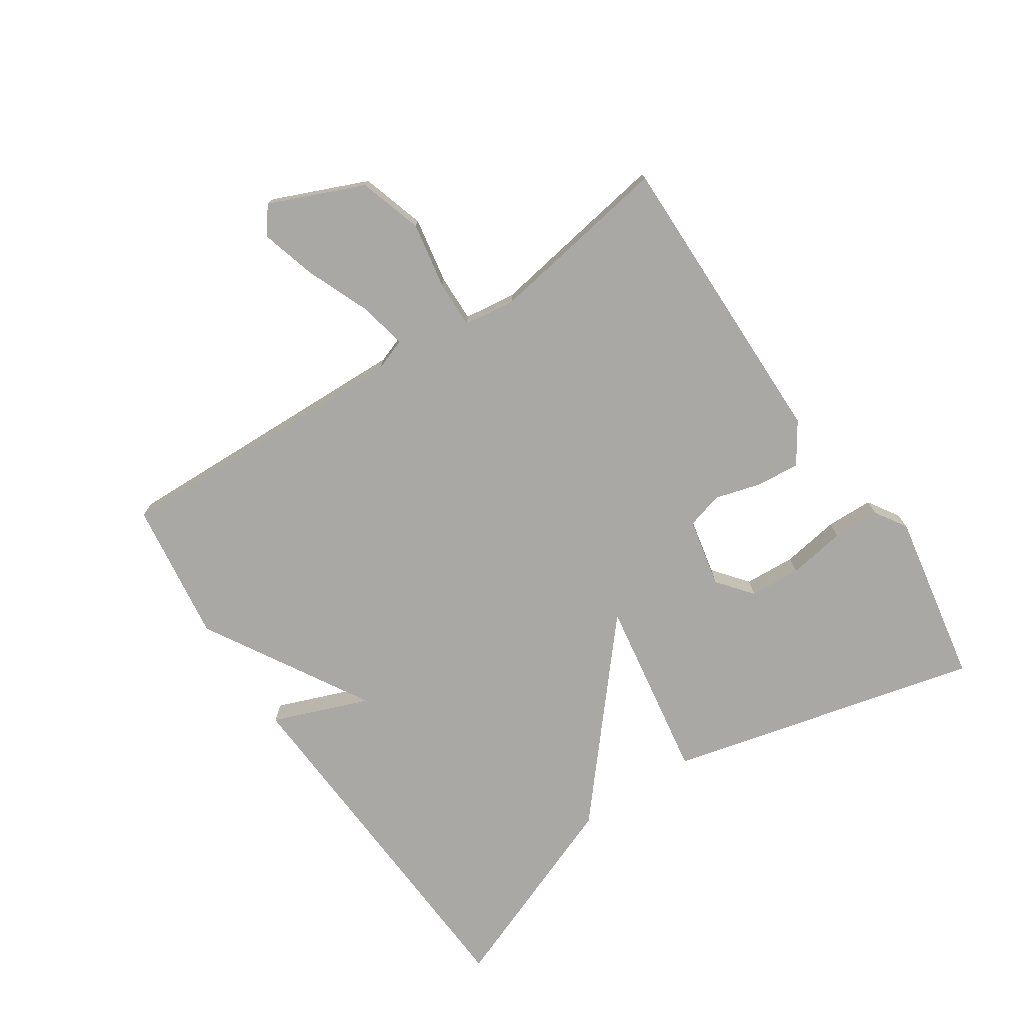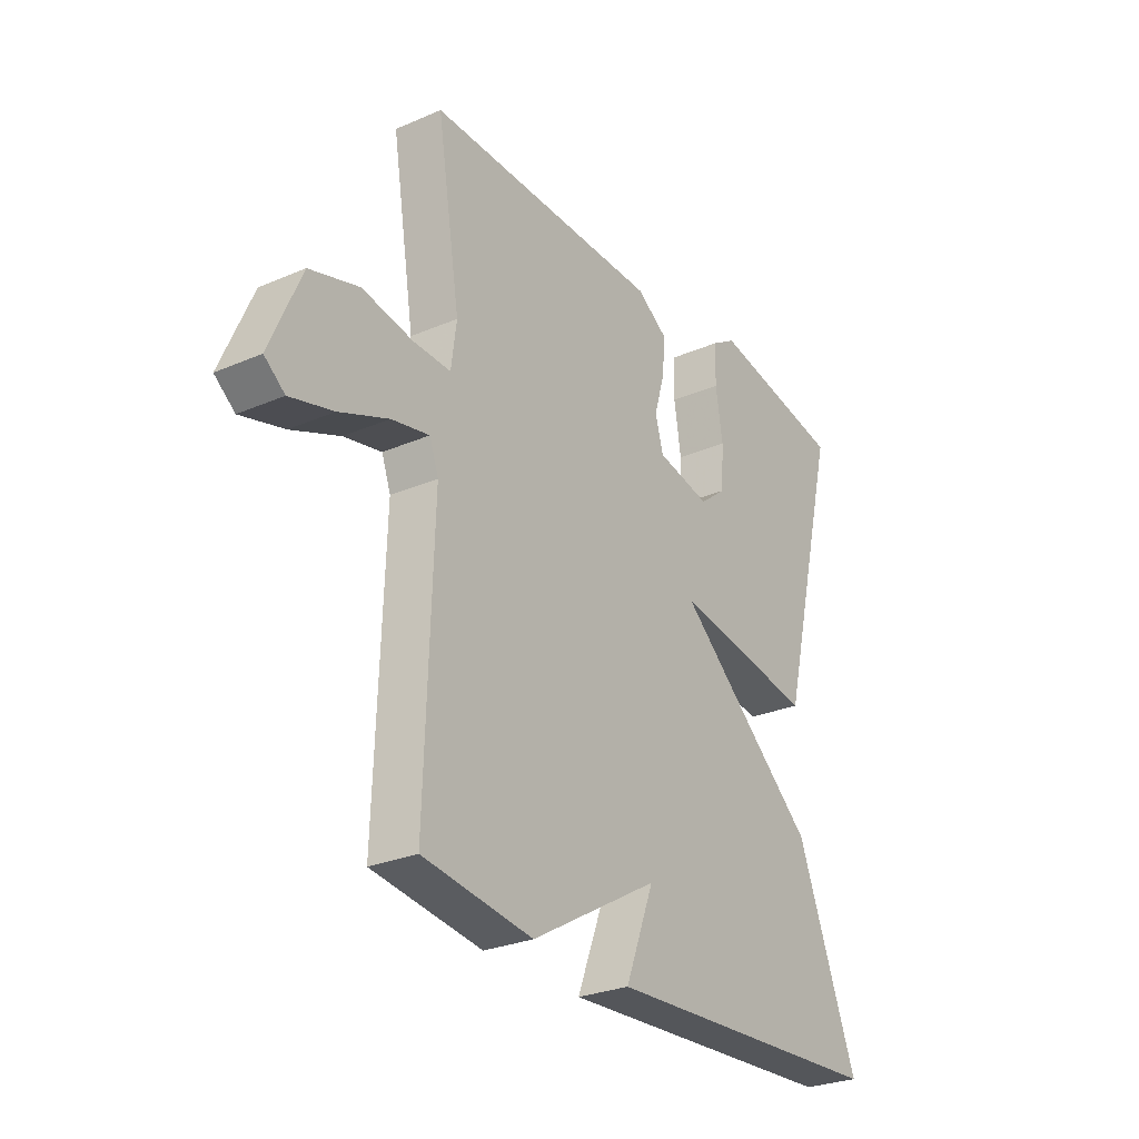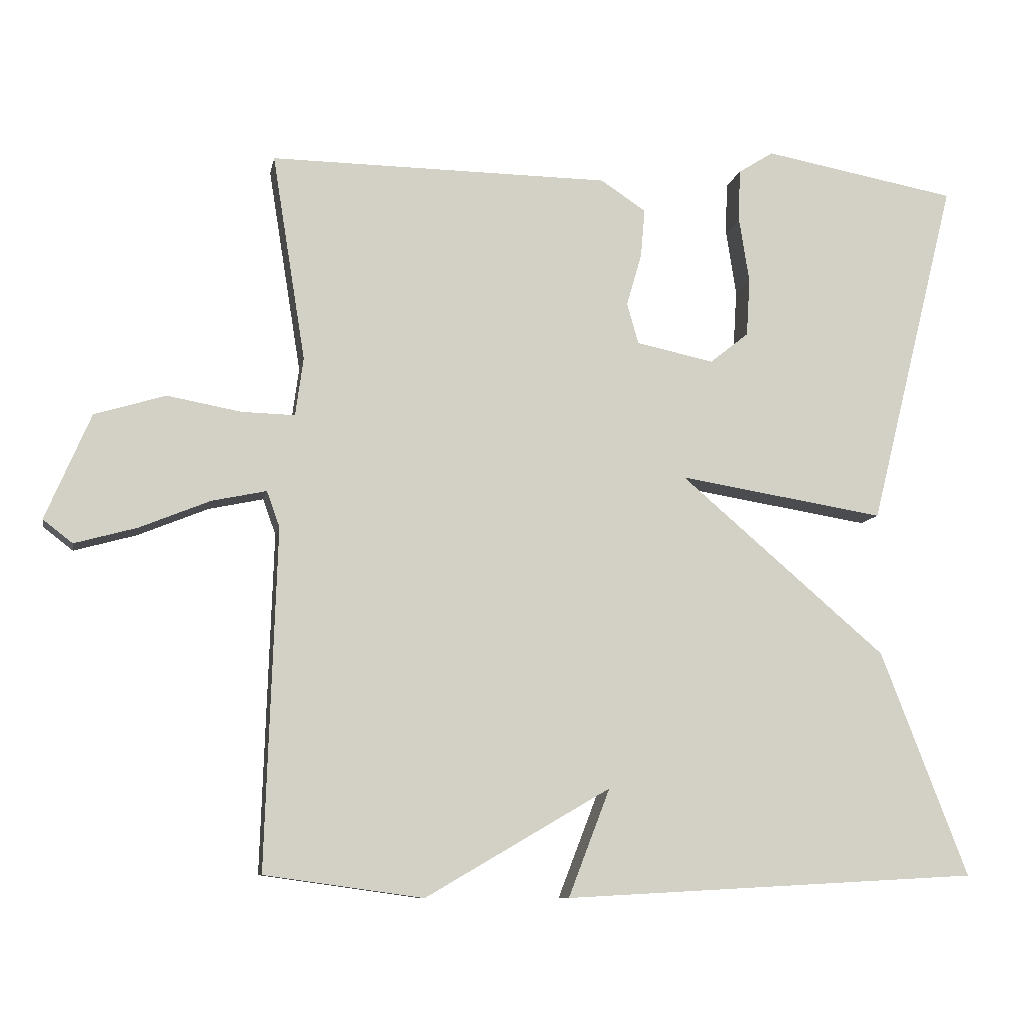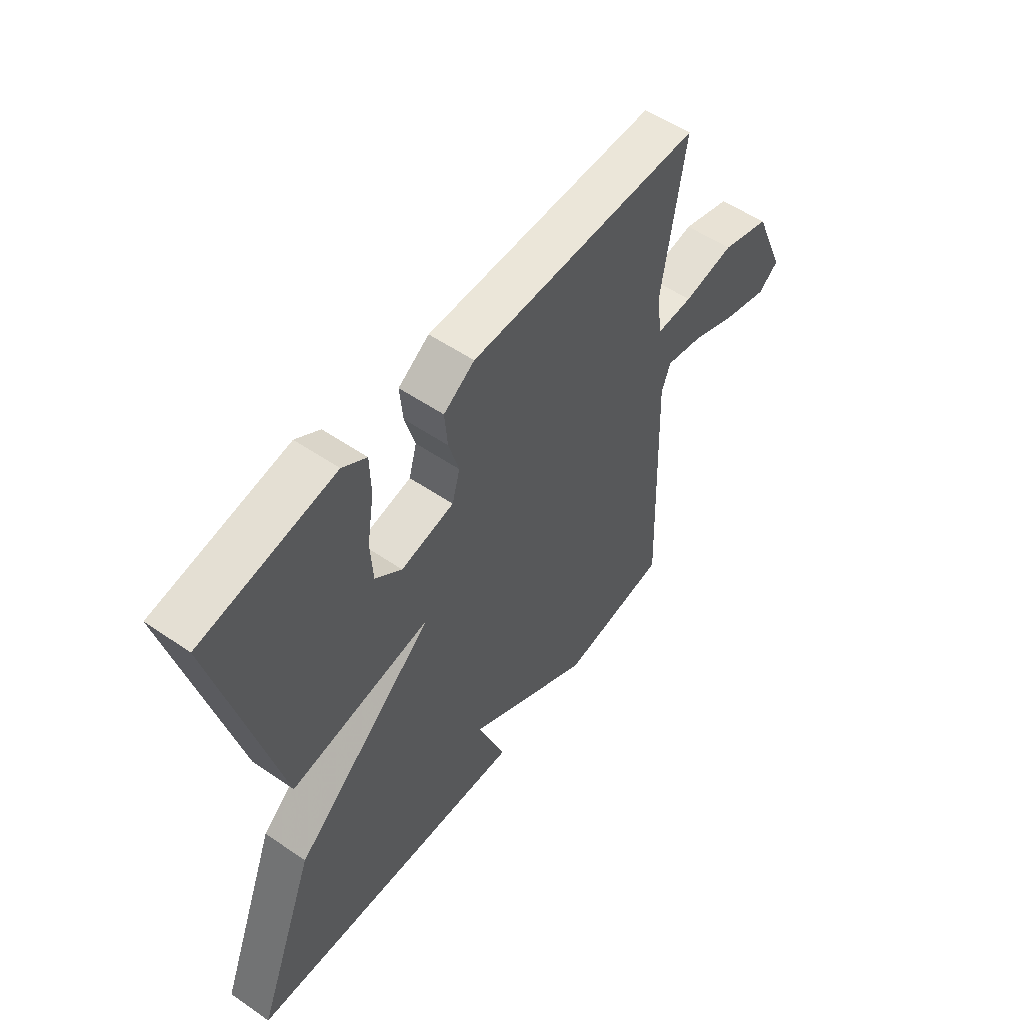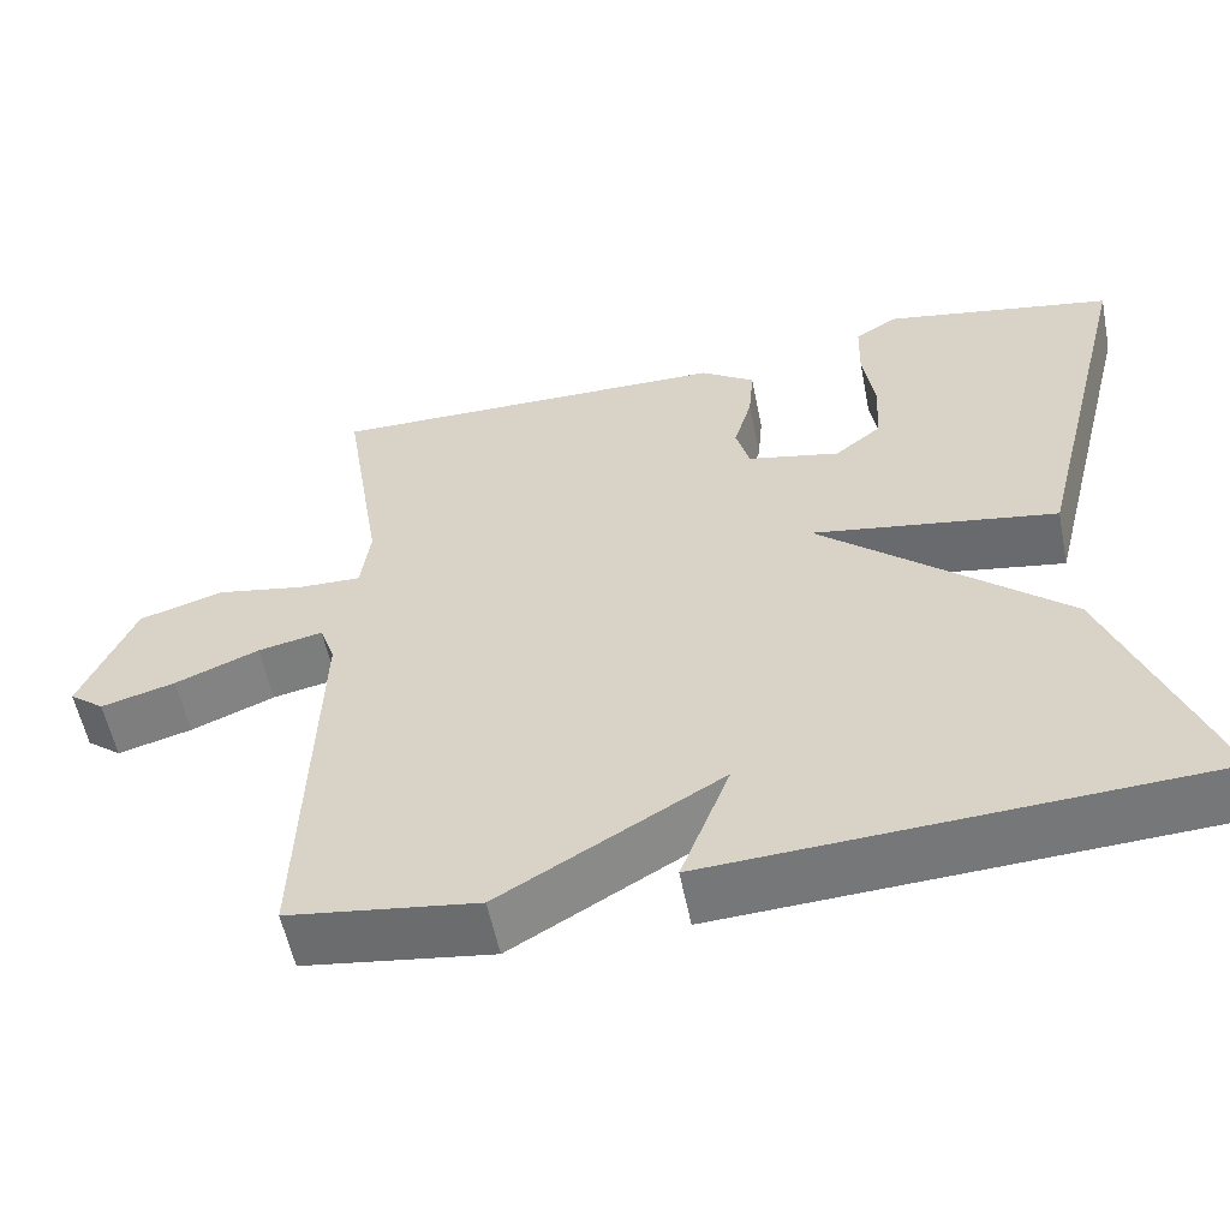
<metadata>
{"format":"obj","ext":"obj","renderer":"f3d","projection":"perspective","resolution":1024,"background":"white","views":[{"elev":-75.0,"azim":-56.1,"up":"+Y"},{"elev":-27.8,"azim":-56.6,"up":"+Z"},{"elev":-9.2,"azim":-10.4,"up":"+Z"},{"elev":54.1,"azim":126.1,"up":"+Z"},{"elev":-56.2,"azim":11.3,"up":"+Z"}]}
</metadata>
<code>
v -0.5 0.07 -0.5
v -0.484 0.07 -0.027
v -0.502 0.07 0.023
v -0.578 0.07 0.007
v -0.676 0.07 -0.033
v -0.763 0.07 -0.057
v -0.804 0.07 -0.025
v -0.741 0.07 0.122
v -0.642 0.07 0.152
v -0.539 0.07 0.133
v -0.465 0.07 0.131
v -0.454 0.07 0.212
v -0.5 0.07 0.5
v -0.026 0.07 0.494
v 0.037 0.07 0.452
v 0.031 0.07 0.384
v 0.01 0.07 0.312
v 0.026 0.07 0.255
v 0.134 0.07 0.232
v 0.188 0.07 0.275
v 0.193 0.07 0.355
v 0.179 0.07 0.445
v 0.181 0.07 0.519
v 0.23 0.07 0.55
v 0.5 0.07 0.5
v 0.379 0.07 0.014
v 0.092 0.07 0.061
v 0.379 0.07 -0.186
v 0.5 0.07 -0.5
v -0.079 0.07 -0.531
v -0.021 0.07 -0.381
v -0.279 0.07 -0.531
v -0.5 0 -0.5
v -0.484 0 -0.027
v -0.502 0 0.023
v -0.578 0 0.007
v -0.676 0 -0.033
v -0.763 0 -0.057
v -0.804 0 -0.025
v -0.741 0 0.122
v -0.642 0 0.152
v -0.539 0 0.133
v -0.465 0 0.131
v -0.454 0 0.212
v -0.5 0 0.5
v -0.026 0 0.494
v 0.037 0 0.452
v 0.031 0 0.384
v 0.01 0 0.312
v 0.026 0 0.255
v 0.134 0 0.232
v 0.188 0 0.275
v 0.193 0 0.355
v 0.179 0 0.445
v 0.181 0 0.519
v 0.23 0 0.55
v 0.5 0 0.5
v 0.379 0 0.014
v 0.092 0 0.061
v 0.379 0 -0.186
v 0.5 0 -0.5
v -0.079 0 -0.531
v -0.021 0 -0.381
v -0.279 0 -0.531
f 31 32 1 2
f 28 29 30 31
f 31 2 3
f 28 31 3
f 27 28 3
f 25 26 27
f 23 24 25
f 22 23 25
f 21 22 25
f 20 21 25
f 19 20 25 27
f 18 19 27 3
f 15 16 17
f 14 15 17
f 13 14 17
f 12 13 17
f 11 12 17 18
f 8 9 10
f 7 8 10
f 6 7 10
f 5 6 10
f 4 5 10
f 4 10 11
f 3 4 11 18
f 34 33 64 63
f 63 62 61 60
f 35 34 63
f 35 63 60
f 35 60 59
f 59 58 57
f 57 56 55
f 57 55 54
f 57 54 53
f 57 53 52
f 59 57 52 51
f 35 59 51 50
f 49 48 47
f 49 47 46
f 49 46 45
f 49 45 44
f 50 49 44 43
f 42 41 40
f 42 40 39
f 42 39 38
f 42 38 37
f 42 37 36
f 43 42 36
f 50 43 36 35
f 1 33 34 2
f 2 34 35 3
f 3 35 36 4
f 4 36 37 5
f 5 37 38 6
f 6 38 39 7
f 7 39 40 8
f 8 40 41 9
f 9 41 42 10
f 10 42 43 11
f 11 43 44 12
f 12 44 45 13
f 13 45 46 14
f 14 46 47 15
f 15 47 48 16
f 16 48 49 17
f 17 49 50 18
f 18 50 51 19
f 19 51 52 20
f 20 52 53 21
f 21 53 54 22
f 22 54 55 23
f 23 55 56 24
f 24 56 57 25
f 25 57 58 26
f 26 58 59 27
f 27 59 60 28
f 28 60 61 29
f 29 61 62 30
f 30 62 63 31
f 31 63 64 32
f 32 64 33 1

</code>
